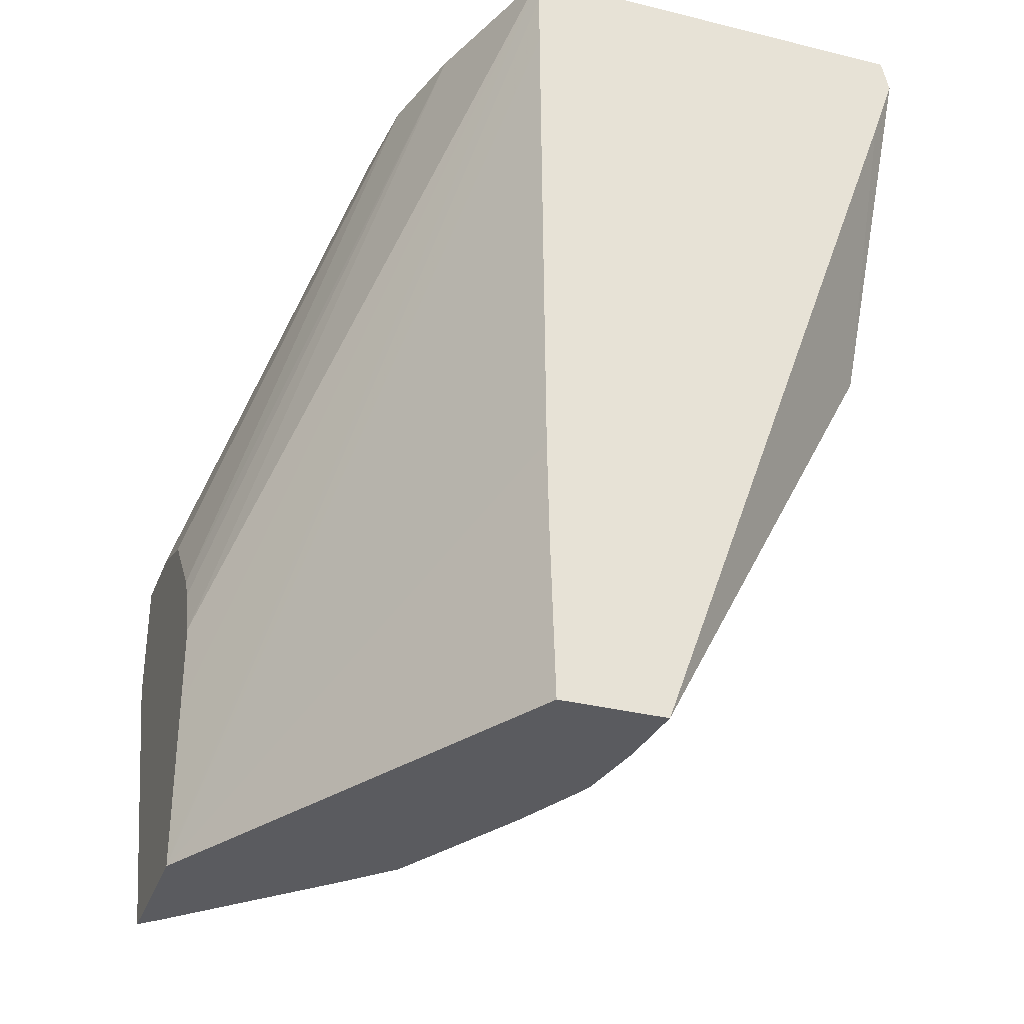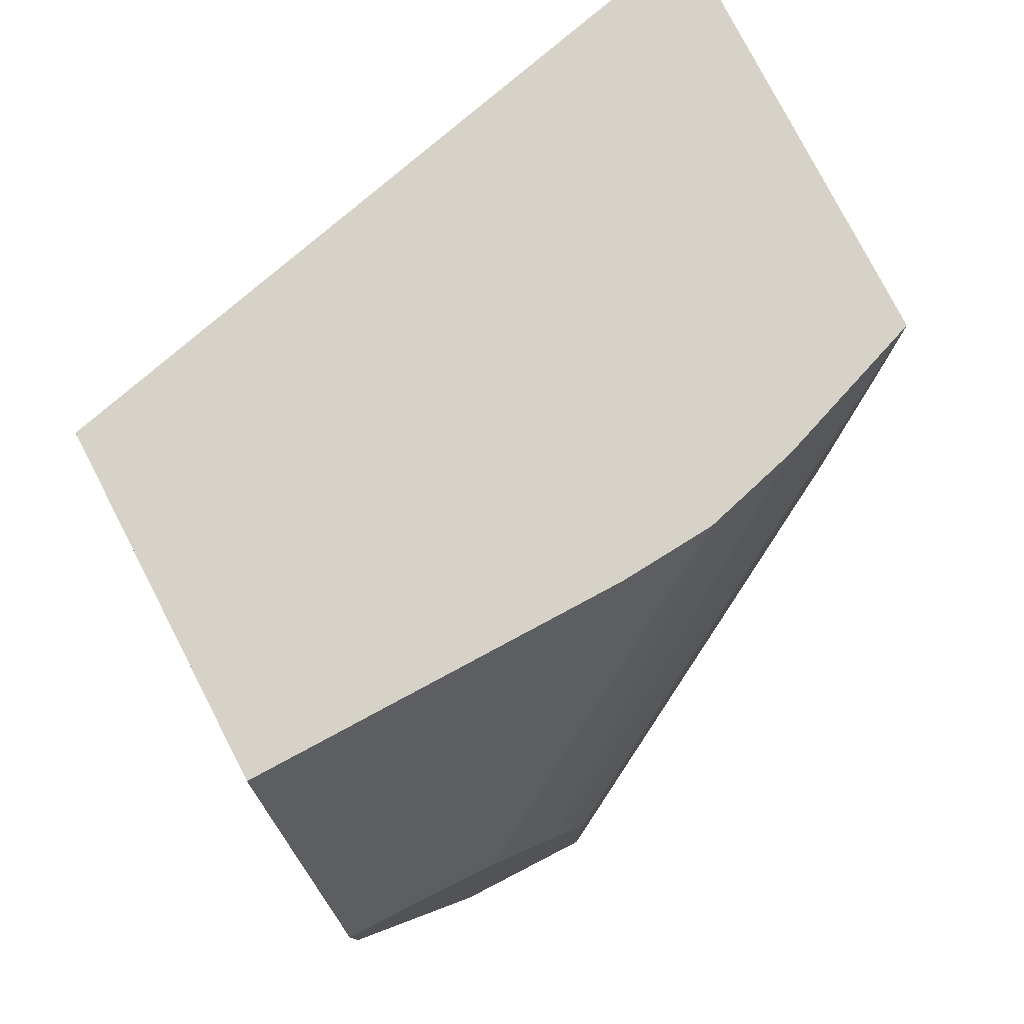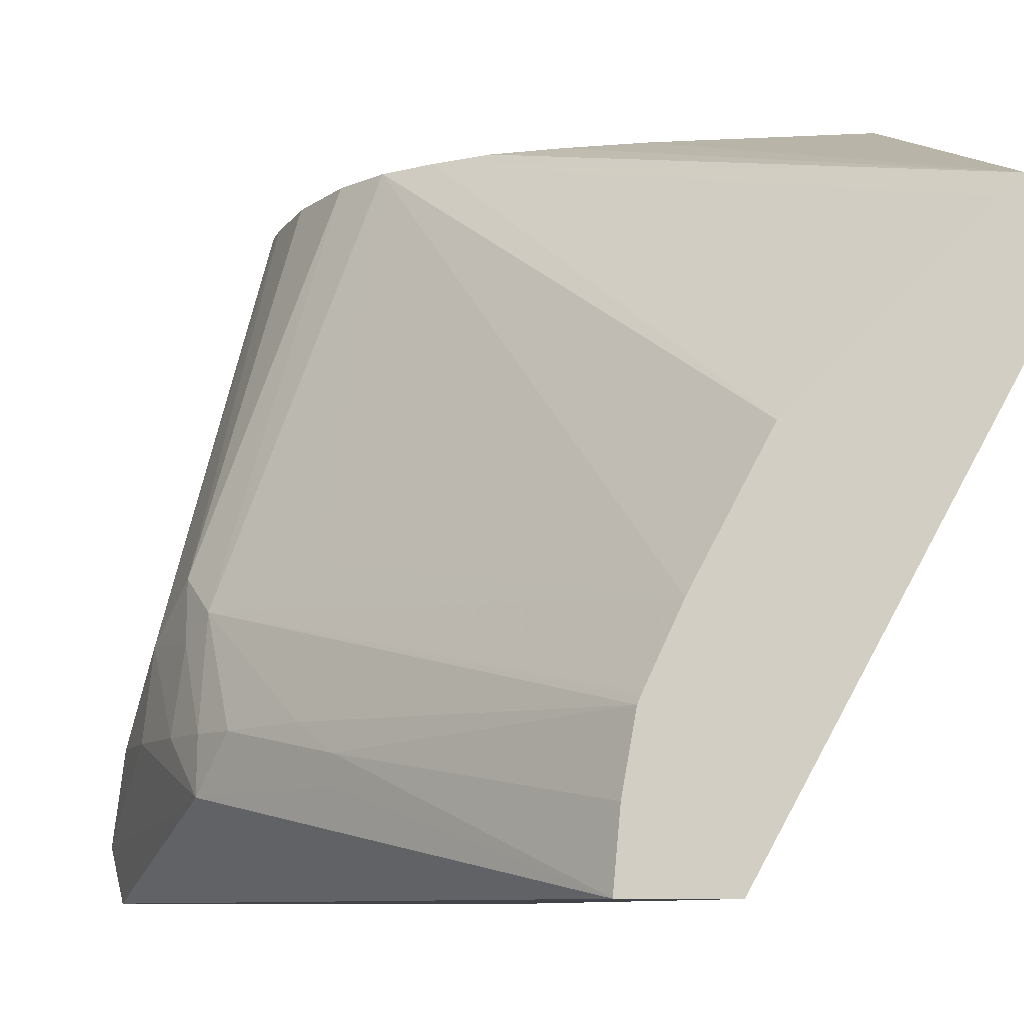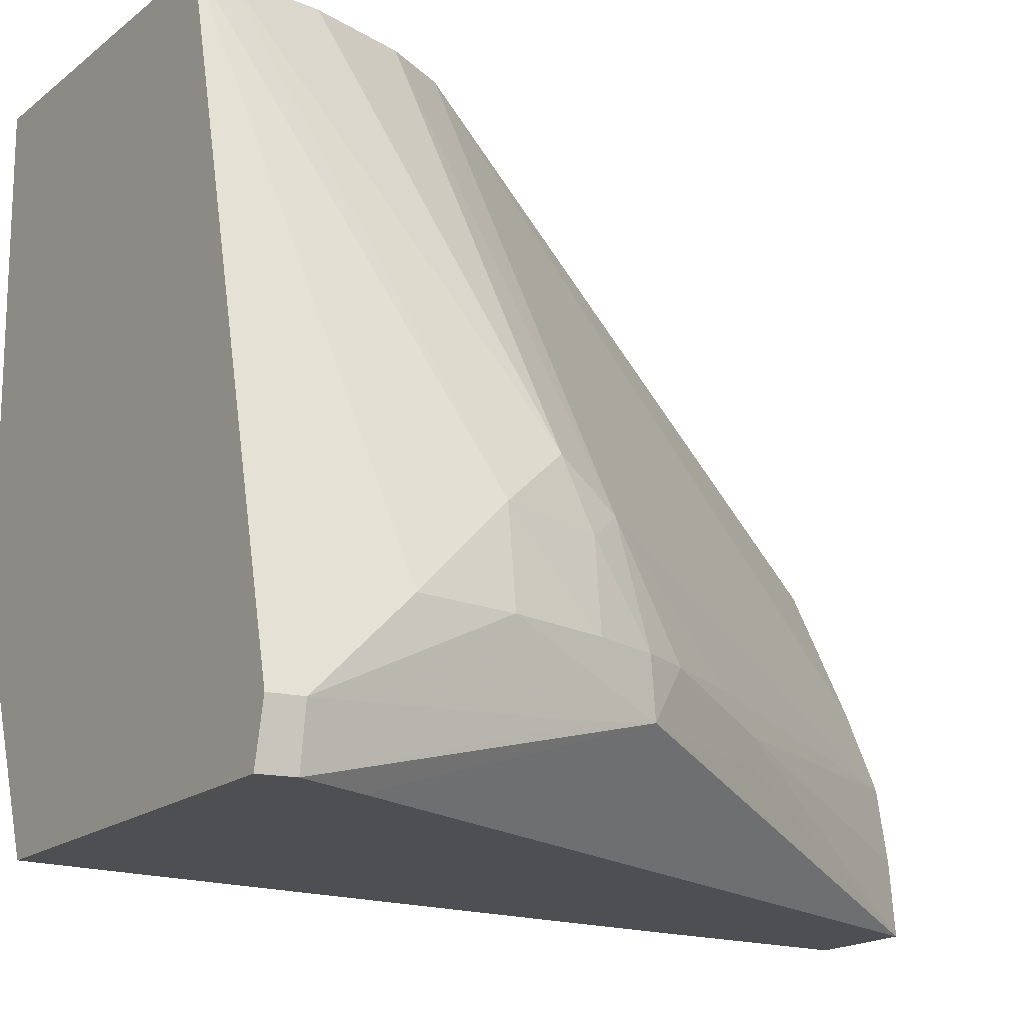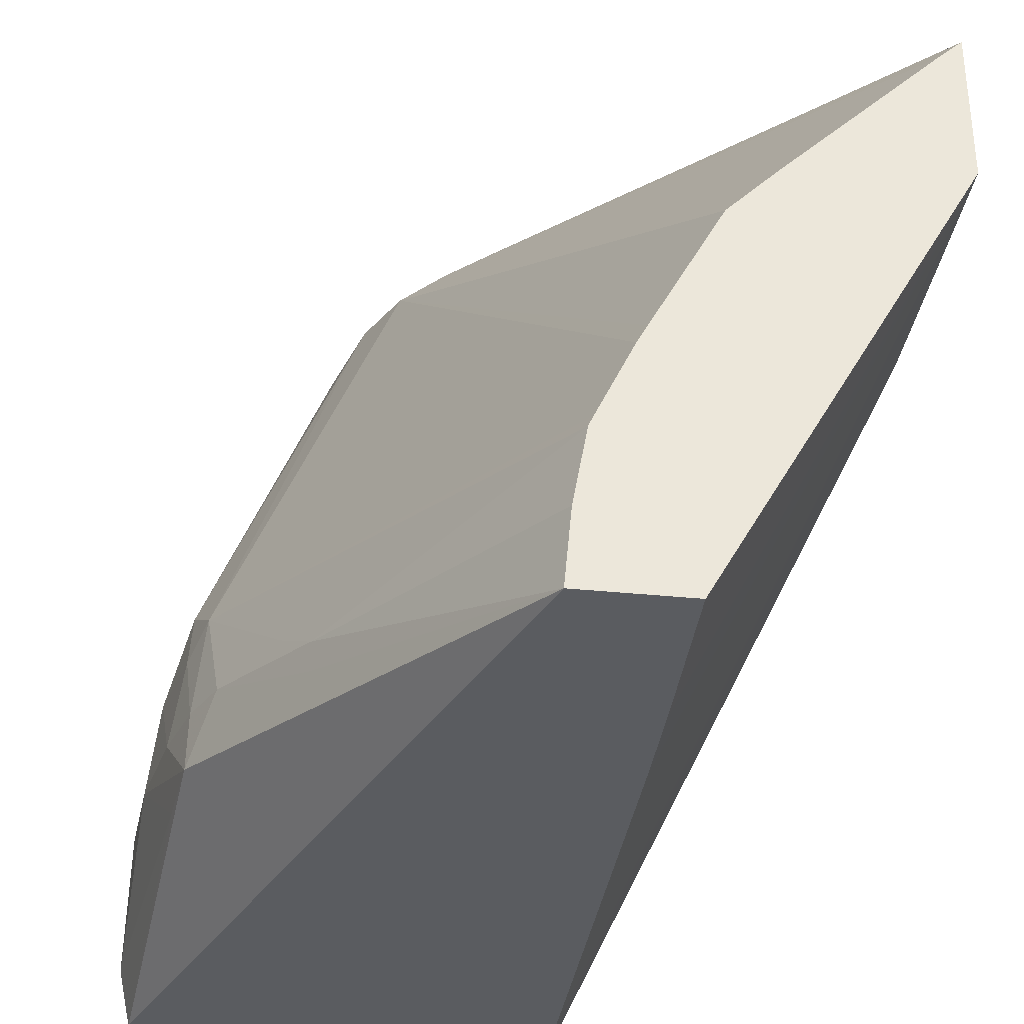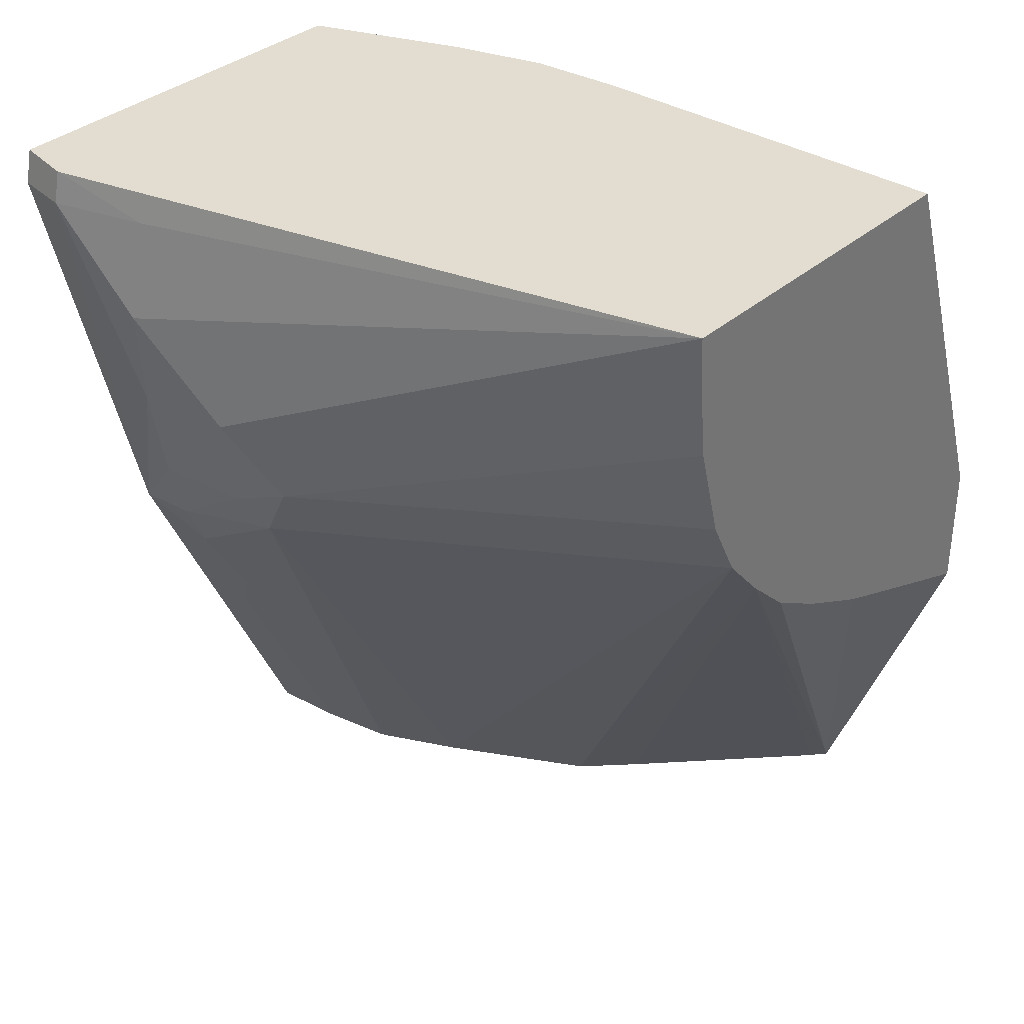
<metadata>
{"format":"obj","ext":"obj","renderer":"f3d","projection":"perspective","resolution":1024,"background":"white","views":[{"elev":-33.5,"azim":161.3,"up":"+Y"},{"elev":78.2,"azim":62.7,"up":"+Y"},{"elev":-8.5,"azim":-13.1,"up":"+Z"},{"elev":-18.0,"azim":-124.3,"up":"+Z"},{"elev":-34.0,"azim":-8.0,"up":"+Z"},{"elev":35.1,"azim":-49.1,"up":"+Y"}]}
</metadata>
<code>
v -0.03055 -0.009966 0.0317
v -0.03075 -0.009966 0.01991
v -0.04164 -0.009966 0.0317
v -0.02614 -0.02243 0.0317
v -0.03083 -0.009966 0.01893
v -0.02614 -0.02262 0.02883
v -0.04161 -0.01095 0.0317
v -0.04656 -0.009966 0.011
v -0.04605 -0.01087 0.01405
v -0.04664 -0.01392 0.01396
v -0.0461 -0.0169 0.01693
v -0.02614 -0.02652 0.0317
v -0.03099 -0.009966 0.01693
v -0.02614 -0.02355 0.0265
v -0.0416 -0.01104 0.0317
v -0.04536 -0.01904 0.01878
v -0.04616 -0.009966 0.009199
v -0.0463 -0.01061 0.009199
v -0.04639 -0.01101 0.009199
v -0.04677 -0.01095 0.01099
v -0.04643 -0.0169 0.01396
v -0.04588 -0.01987 0.01396
v -0.04549 -0.01997 0.01672
v -0.02616 -0.02651 0.0317
v -0.02614 -0.0372 0.02759
v -0.03182 -0.009966 0.01396
v -0.02614 -0.0263 0.02412
v -0.0413 -0.01392 0.0317
v -0.04496 -0.02102 0.01757
v -0.04048 -0.0169 0.0317
v -0.03359 -0.009966 0.009199
v -0.04566 -0.01314 0.009199
v -0.04534 -0.02194 0.01214
v -0.0456 -0.01987 0.01184
v -0.0453 -0.02183 0.01396
v -0.03097 -0.02463 0.0317
v -0.0266 -0.0372 0.02716
v -0.02614 -0.0372 0.02294
v -0.03241 -0.02405 0.0317
v -0.03471 -0.0229 0.0317
v -0.03479 -0.02286 0.0317
v -0.0367 -0.02174 0.0317
v -0.03818 -0.02032 0.0317
v -0.02614 -0.02706 0.0237
v -0.02614 -0.02879 0.02298
v -0.03949 -0.01883 0.0317
v -0.04462 -0.02332 0.01396
v -0.04305 -0.02601 0.01406
v -0.03655 -0.0372 0.0138
v -0.03647 -0.0372 0.01398
v -0.03641 -0.0372 0.01412
v -0.03532 -0.0372 0.01642
v -0.04225 -0.02447 0.01868
v -0.03359 -0.01095 0.009199
v -0.02614 -0.03162 0.02296
v -0.02614 -0.03706 0.02294
v -0.03718 -0.0372 0.009199
v -0.04234 -0.02759 0.01222
v -0.02685 -0.0372 0.02692
v -0.03391 -0.0372 0.009199
v -0.03375 -0.03176 0.009199
v -0.0337 -0.02879 0.009199
v -0.03362 -0.0157 0.009199
v -0.0336 -0.01277 0.009199
v -0.03292 -0.0372 0.02088
v -0.03146 -0.0372 0.02238
v -0.03503 -0.0372 0.01697
v -0.04234 -0.02759 0.01313
v -0.03697 -0.0372 0.01149
f 1 2 5
f 1 5 13
f 1 13 26
f 1 26 31
f 1 31 17
f 1 17 8
f 1 8 3
f 1 3 7
f 1 7 15
f 1 15 28
f 1 28 30
f 1 30 46
f 1 46 43
f 1 43 42
f 1 42 41
f 1 41 40
f 1 40 39
f 1 39 36
f 1 36 24
f 1 24 12
f 1 12 4
f 1 4 2
f 2 4 6
f 2 6 5
f 3 8 9
f 3 9 10
f 3 10 11
f 3 11 7
f 4 12 25
f 4 25 38
f 4 38 56
f 4 56 55
f 4 55 45
f 4 45 44
f 4 44 27
f 4 27 14
f 4 14 6
f 5 6 13
f 6 14 13
f 7 11 16
f 7 16 15
f 8 17 18
f 8 18 19
f 8 19 20
f 8 20 9
f 9 20 10
f 10 20 21
f 10 21 11
f 11 21 22
f 11 22 23
f 11 23 16
f 12 24 25
f 13 14 27
f 13 27 26
f 15 16 28
f 16 23 29
f 16 29 30
f 16 30 28
f 17 31 54
f 17 54 64
f 17 64 63
f 17 63 62
f 17 62 61
f 17 61 60
f 17 60 57
f 17 57 32
f 17 32 19
f 17 19 18
f 19 32 33
f 19 33 34
f 19 34 20
f 20 34 21
f 21 34 33
f 21 33 22
f 22 33 35
f 22 35 23
f 23 35 29
f 24 36 25
f 25 37 59
f 25 59 66
f 25 66 65
f 25 65 67
f 25 67 52
f 25 52 51
f 25 51 50
f 25 50 49
f 25 49 69
f 25 69 57
f 25 57 60
f 25 60 38
f 25 36 39
f 25 39 40
f 25 40 41
f 25 41 42
f 25 42 43
f 25 43 37
f 26 27 44
f 26 44 45
f 26 45 31
f 29 46 30
f 29 35 47
f 29 47 48
f 29 48 49
f 29 49 50
f 29 50 51
f 29 51 52
f 29 52 53
f 29 53 46
f 31 45 55
f 31 55 56
f 31 56 38
f 31 38 54
f 32 57 33
f 33 57 58
f 33 58 47
f 33 47 35
f 37 43 59
f 38 60 61
f 38 61 62
f 38 62 63
f 38 63 64
f 38 64 54
f 43 46 65
f 43 65 66
f 43 66 59
f 46 53 52
f 46 52 67
f 46 67 65
f 47 58 68
f 47 68 48
f 48 68 49
f 49 68 69
f 57 69 68
f 57 68 58

</code>
